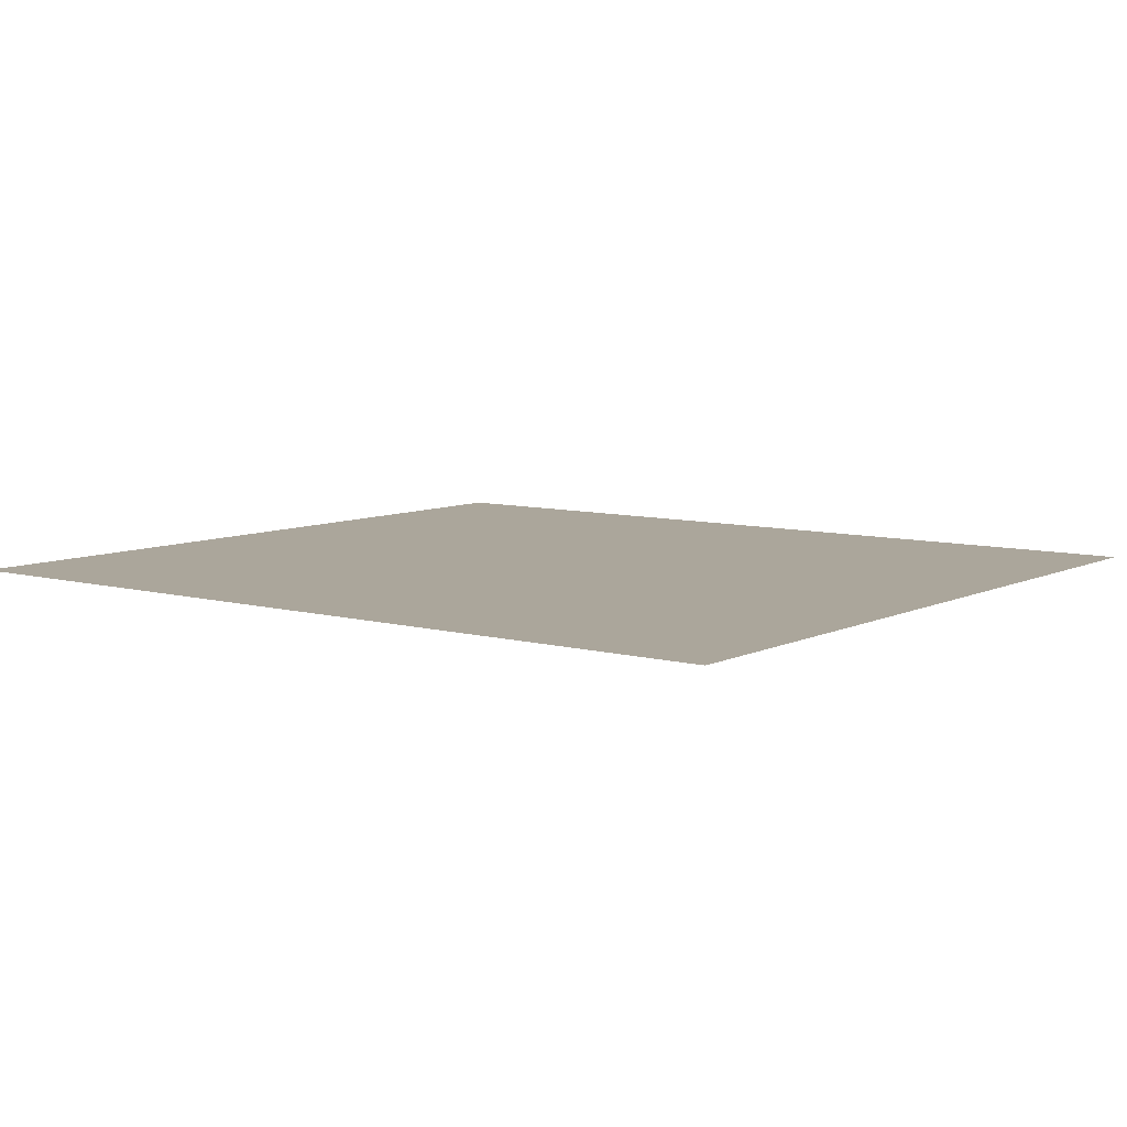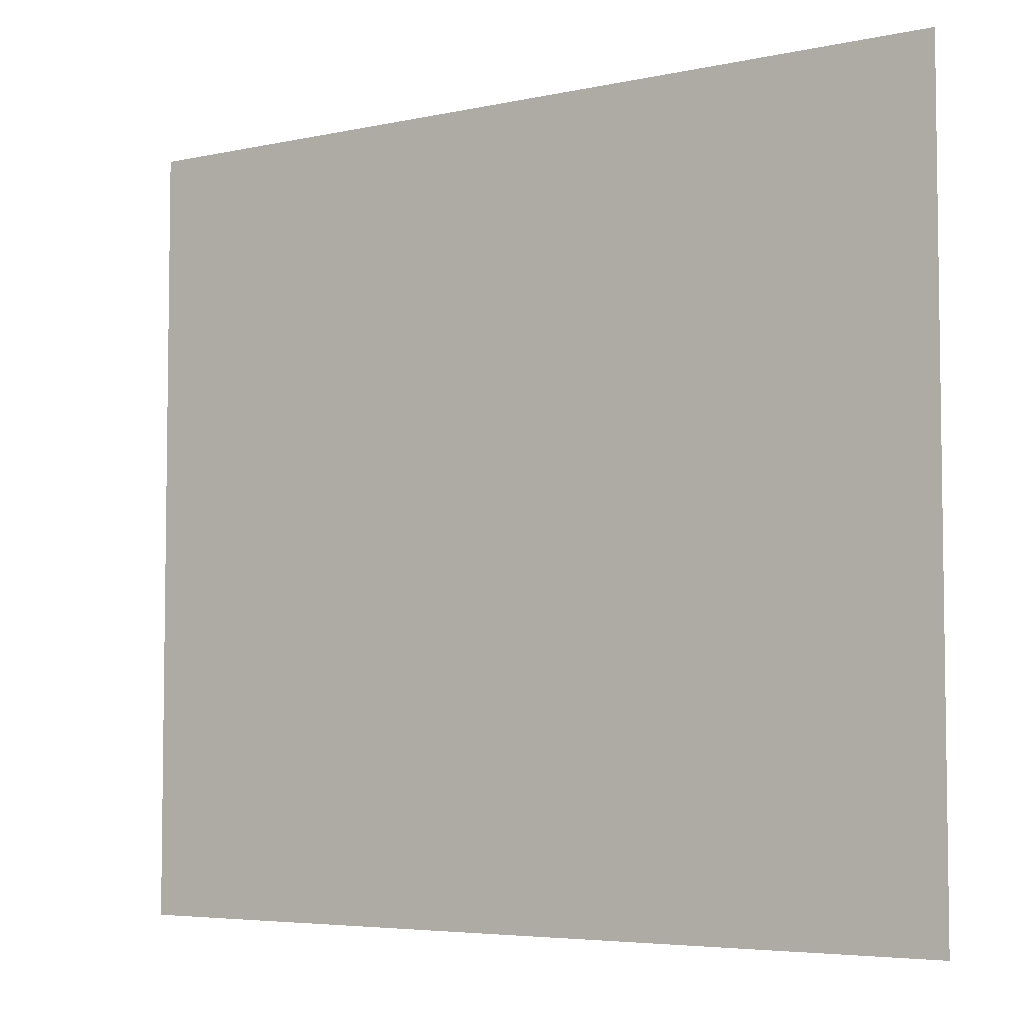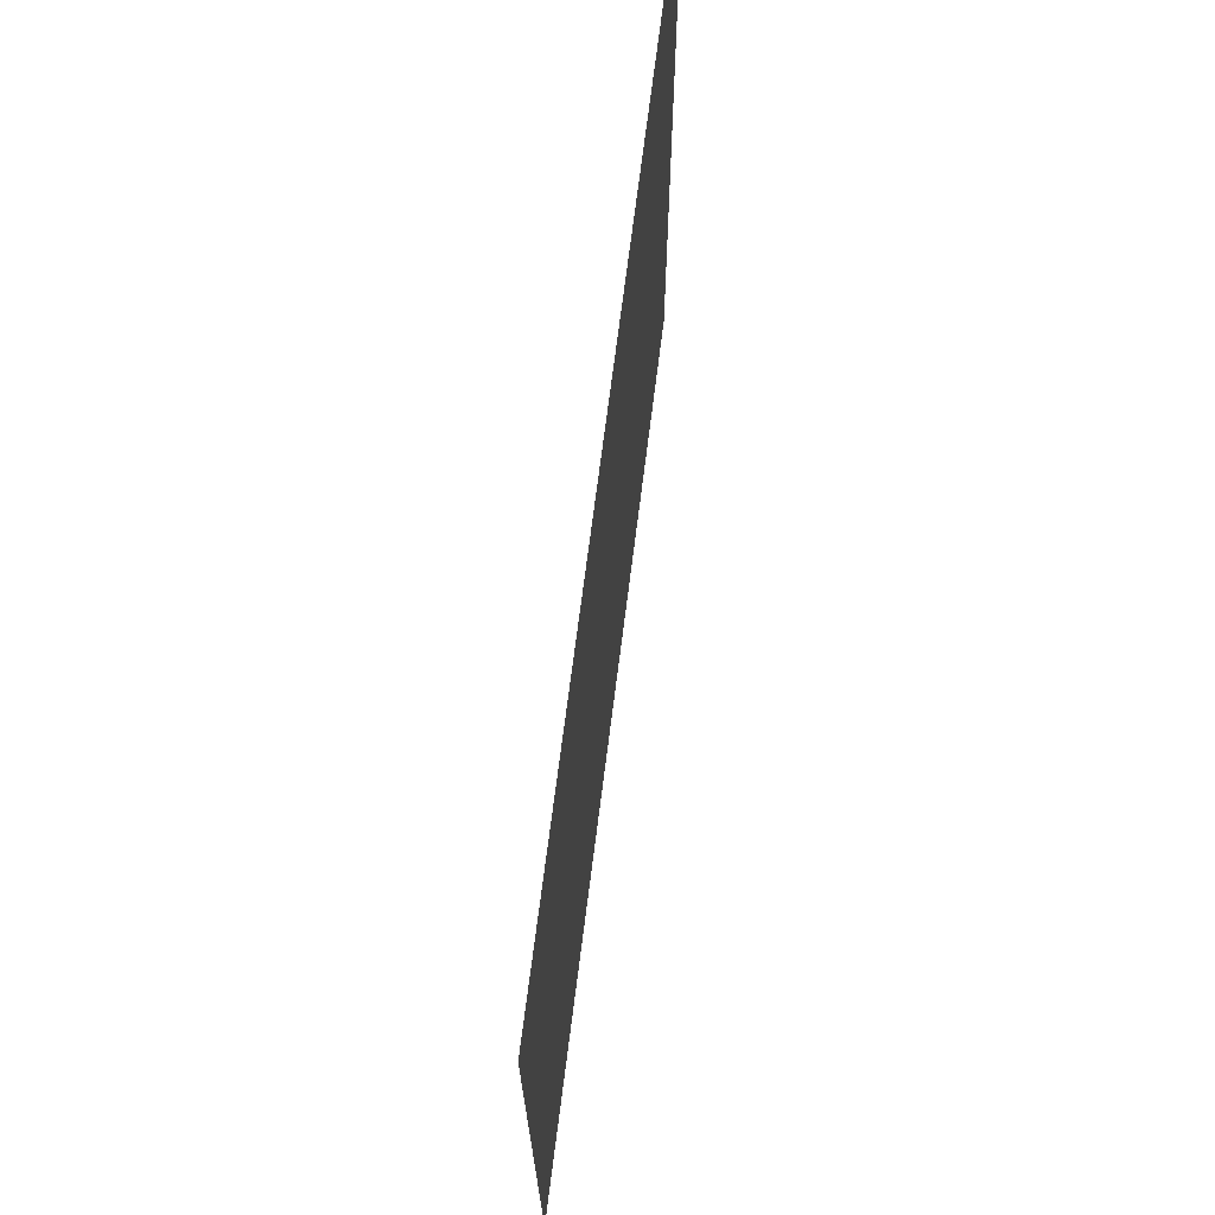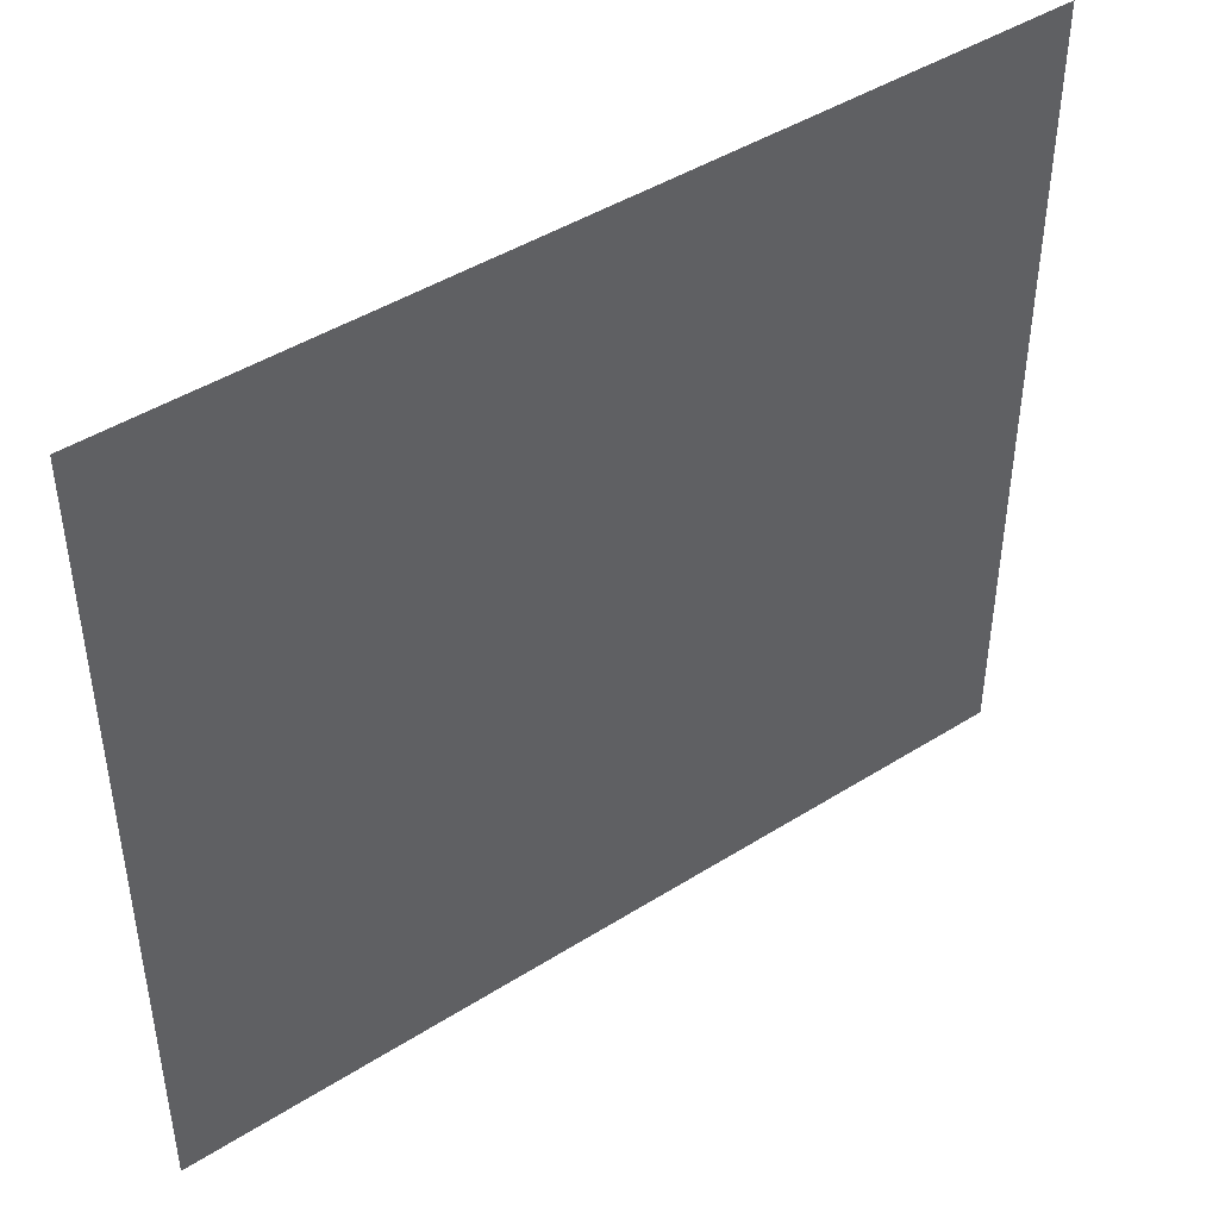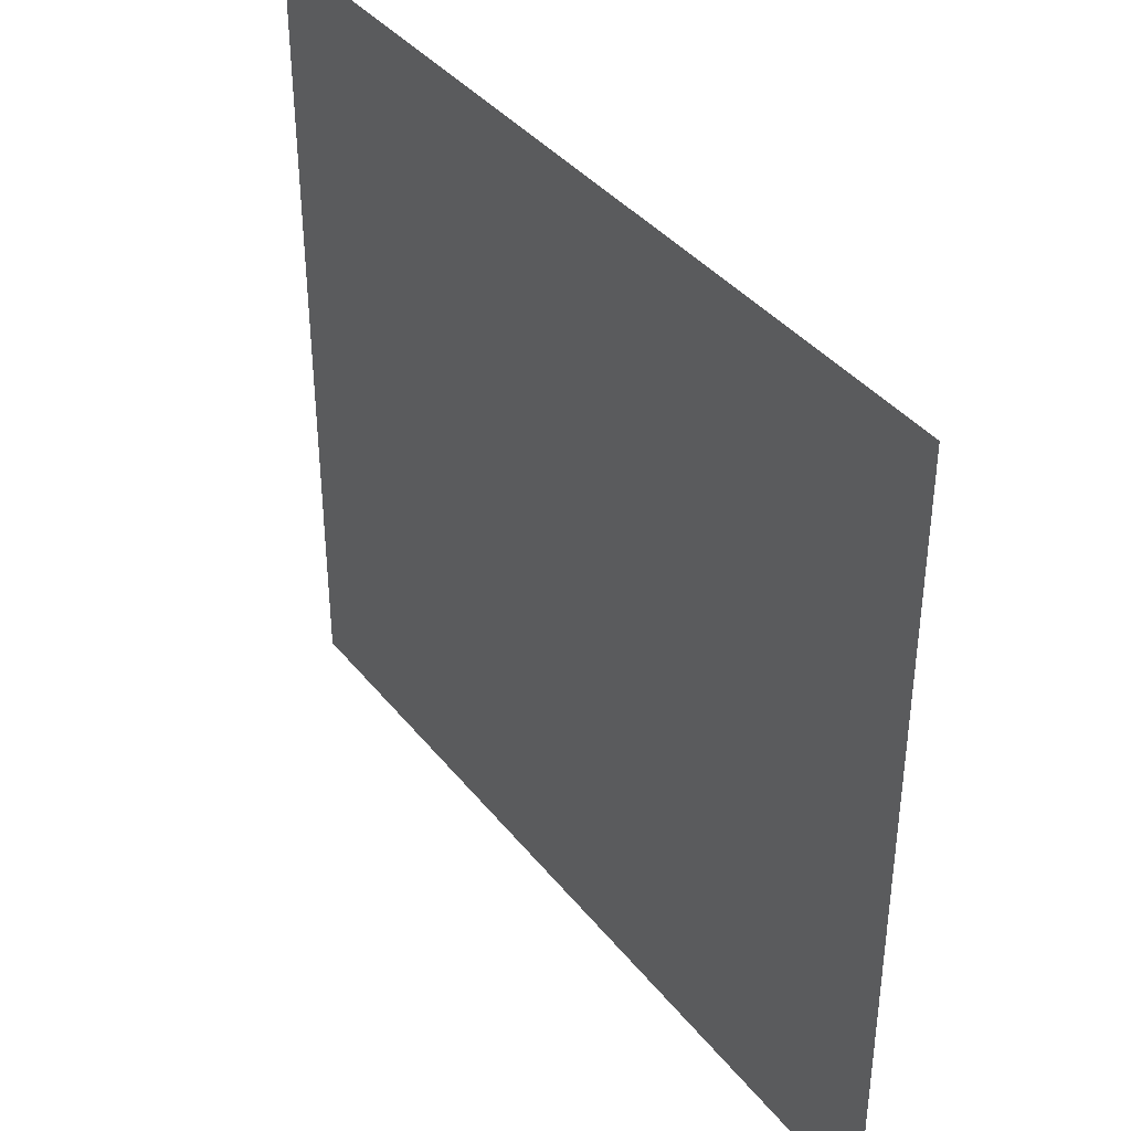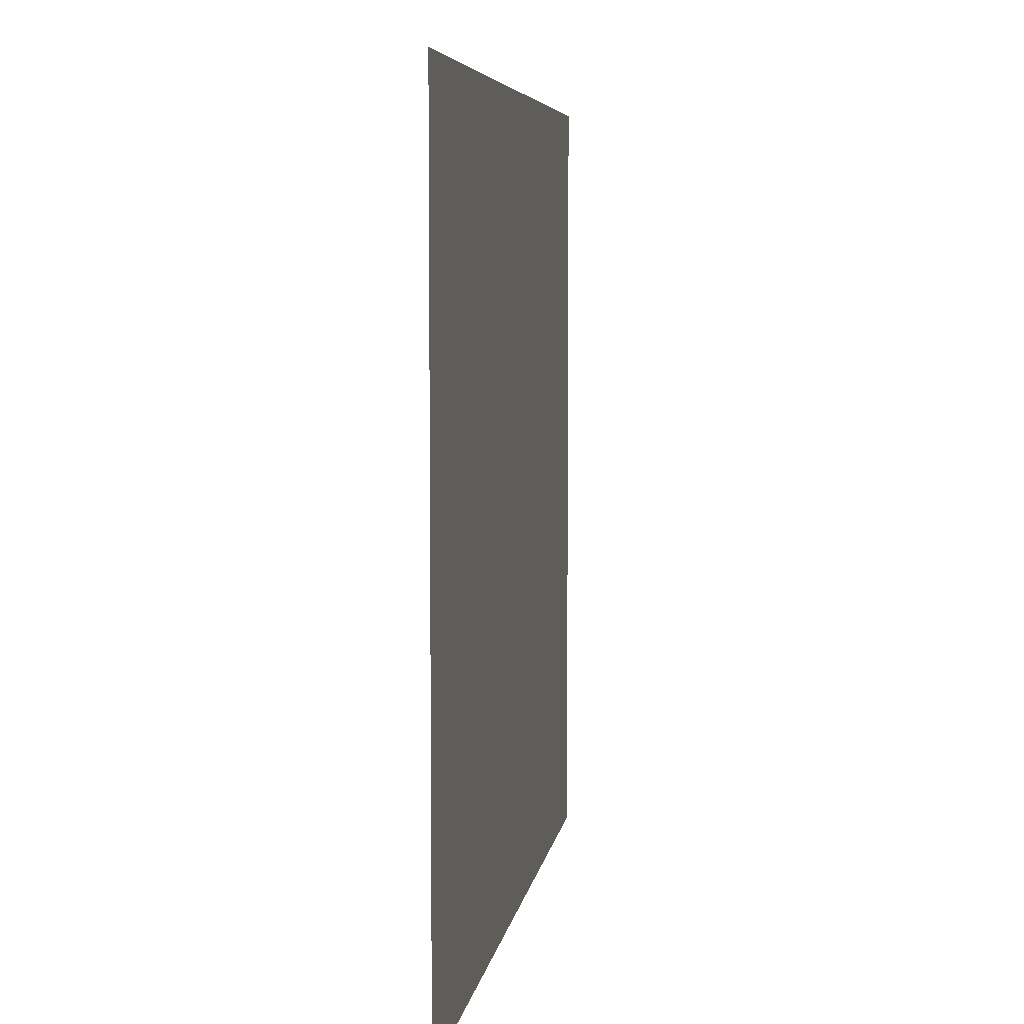
<metadata>
{"format":"obj","ext":"obj","renderer":"f3d","projection":"perspective","resolution":1024,"background":"white","views":[{"elev":7.9,"azim":37.2,"up":"+Y"},{"elev":-5.1,"azim":34.4,"up":"+Z"},{"elev":70.6,"azim":-82.8,"up":"+Z"},{"elev":44.7,"azim":143.7,"up":"+Z"},{"elev":38.6,"azim":56.0,"up":"+Z"},{"elev":5.9,"azim":98.2,"up":"+Z"}]}
</metadata>
<code>
v -76.69 -7.5 11.97
v -73.69 -7.5 11.97
v -70.69 -7.5 11.97
v -67.69 -7.5 11.97
v -64.69 -7.5 11.97
v -61.69 -7.5 11.97
v -58.69 -7.5 11.97
v -55.69 -7.5 11.97
v -52.69 -7.5 11.97
v -49.69 -7.5 11.97
v -46.69 -7.5 11.97
v -76.69 -7.5 8.975
v -73.69 -7.5 8.975
v -70.69 -7.5 8.975
v -67.69 -7.5 8.975
v -64.69 -7.5 8.975
v -61.69 -7.5 8.975
v -58.69 -7.5 8.975
v -55.69 -7.5 8.975
v -52.69 -7.5 8.975
v -49.69 -7.5 8.975
v -46.69 -7.5 8.975
v -76.69 -7.5 5.975
v -73.69 -7.5 5.975
v -70.69 -7.5 5.975
v -67.69 -7.5 5.975
v -64.69 -7.5 5.975
v -61.69 -7.5 5.975
v -58.69 -7.5 5.975
v -55.69 -7.5 5.975
v -52.69 -7.5 5.975
v -49.69 -7.5 5.975
v -46.69 -7.5 5.975
v -76.69 -7.5 2.975
v -73.69 -7.5 2.975
v -70.69 -7.5 2.975
v -67.69 -7.5 2.975
v -64.69 -7.5 2.975
v -61.69 -7.5 2.975
v -58.69 -7.5 2.975
v -55.69 -7.5 2.975
v -52.69 -7.5 2.975
v -49.69 -7.5 2.975
v -46.69 -7.5 2.975
v -76.69 -7.5 -0.02512
v -73.69 -7.5 -0.02512
v -70.69 -7.5 -0.02512
v -67.69 -7.5 -0.02512
v -64.69 -7.5 -0.02512
v -61.69 -7.5 -0.02512
v -58.69 -7.5 -0.02512
v -55.69 -7.5 -0.02512
v -52.69 -7.5 -0.02512
v -49.69 -7.5 -0.02512
v -46.69 -7.5 -0.02512
v -76.69 -7.5 -3.025
v -73.69 -7.5 -3.025
v -70.69 -7.5 -3.025
v -67.69 -7.5 -3.025
v -64.69 -7.5 -3.025
v -61.69 -7.5 -3.025
v -58.69 -7.5 -3.025
v -55.69 -7.5 -3.025
v -52.69 -7.5 -3.025
v -49.69 -7.5 -3.025
v -46.69 -7.5 -3.025
v -76.69 -7.5 -6.025
v -73.69 -7.5 -6.025
v -70.69 -7.5 -6.025
v -67.69 -7.5 -6.025
v -64.69 -7.5 -6.025
v -61.69 -7.5 -6.025
v -58.69 -7.5 -6.025
v -55.69 -7.5 -6.025
v -52.69 -7.5 -6.025
v -49.69 -7.5 -6.025
v -46.69 -7.5 -6.025
v -76.69 -7.5 -9.025
v -73.69 -7.5 -9.025
v -70.69 -7.5 -9.025
v -67.69 -7.5 -9.025
v -64.69 -7.5 -9.025
v -61.69 -7.5 -9.025
v -58.69 -7.5 -9.025
v -55.69 -7.5 -9.025
v -52.69 -7.5 -9.025
v -49.69 -7.5 -9.025
v -46.69 -7.5 -9.025
v -76.69 -7.5 -12.03
v -73.69 -7.5 -12.03
v -70.69 -7.5 -12.03
v -67.69 -7.5 -12.03
v -64.69 -7.5 -12.03
v -61.69 -7.5 -12.03
v -58.69 -7.5 -12.03
v -55.69 -7.5 -12.03
v -52.69 -7.5 -12.03
v -49.69 -7.5 -12.03
v -46.69 -7.5 -12.03
v -76.69 -7.5 -15.03
v -73.69 -7.5 -15.03
v -70.69 -7.5 -15.03
v -67.69 -7.5 -15.03
v -64.69 -7.5 -15.03
v -61.69 -7.5 -15.03
v -58.69 -7.5 -15.03
v -55.69 -7.5 -15.03
v -52.69 -7.5 -15.03
v -49.69 -7.5 -15.03
v -46.69 -7.5 -15.03
f 1 12 2
f 2 12 13
f 2 13 3
f 3 13 14
f 3 14 4
f 4 14 15
f 4 15 5
f 5 15 16
f 5 16 6
f 6 16 17
f 6 17 7
f 7 17 18
f 7 18 8
f 8 18 19
f 8 19 9
f 9 19 20
f 9 20 10
f 10 20 21
f 10 21 11
f 11 21 22
f 12 23 13
f 13 23 24
f 13 24 14
f 14 24 25
f 14 25 15
f 15 25 26
f 15 26 16
f 16 26 27
f 16 27 17
f 17 27 28
f 17 28 18
f 18 28 29
f 18 29 19
f 19 29 30
f 19 30 20
f 20 30 31
f 20 31 21
f 21 31 32
f 21 32 22
f 22 32 33
f 23 34 24
f 24 34 35
f 24 35 25
f 25 35 36
f 25 36 26
f 26 36 37
f 26 37 27
f 27 37 38
f 27 38 28
f 28 38 39
f 28 39 29
f 29 39 40
f 29 40 30
f 30 40 41
f 30 41 31
f 31 41 42
f 31 42 32
f 32 42 43
f 32 43 33
f 33 43 44
f 34 45 35
f 35 45 46
f 35 46 36
f 36 46 47
f 36 47 37
f 37 47 48
f 37 48 38
f 38 48 49
f 38 49 39
f 39 49 50
f 39 50 40
f 40 50 51
f 40 51 41
f 41 51 52
f 41 52 42
f 42 52 53
f 42 53 43
f 43 53 54
f 43 54 44
f 44 54 55
f 45 56 46
f 46 56 57
f 46 57 47
f 47 57 58
f 47 58 48
f 48 58 59
f 48 59 49
f 49 59 60
f 49 60 50
f 50 60 61
f 50 61 51
f 51 61 62
f 51 62 52
f 52 62 63
f 52 63 53
f 53 63 64
f 53 64 54
f 54 64 65
f 54 65 55
f 55 65 66
f 56 67 57
f 57 67 68
f 57 68 58
f 58 68 69
f 58 69 59
f 59 69 70
f 59 70 60
f 60 70 71
f 60 71 61
f 61 71 72
f 61 72 62
f 62 72 73
f 62 73 63
f 63 73 74
f 63 74 64
f 64 74 75
f 64 75 65
f 65 75 76
f 65 76 66
f 66 76 77
f 67 78 68
f 68 78 79
f 68 79 69
f 69 79 80
f 69 80 70
f 70 80 81
f 70 81 71
f 71 81 82
f 71 82 72
f 72 82 83
f 72 83 73
f 73 83 84
f 73 84 74
f 74 84 85
f 74 85 75
f 75 85 86
f 75 86 76
f 76 86 87
f 76 87 77
f 77 87 88
f 78 89 79
f 79 89 90
f 79 90 80
f 80 90 91
f 80 91 81
f 81 91 92
f 81 92 82
f 82 92 93
f 82 93 83
f 83 93 94
f 83 94 84
f 84 94 95
f 84 95 85
f 85 95 96
f 85 96 86
f 86 96 97
f 86 97 87
f 87 97 98
f 87 98 88
f 88 98 99
f 89 100 90
f 90 100 101
f 90 101 91
f 91 101 102
f 91 102 92
f 92 102 103
f 92 103 93
f 93 103 104
f 93 104 94
f 94 104 105
f 94 105 95
f 95 105 106
f 95 106 96
f 96 106 107
f 96 107 97
f 97 107 108
f 97 108 98
f 98 108 109
f 98 109 99
f 99 109 110

</code>
